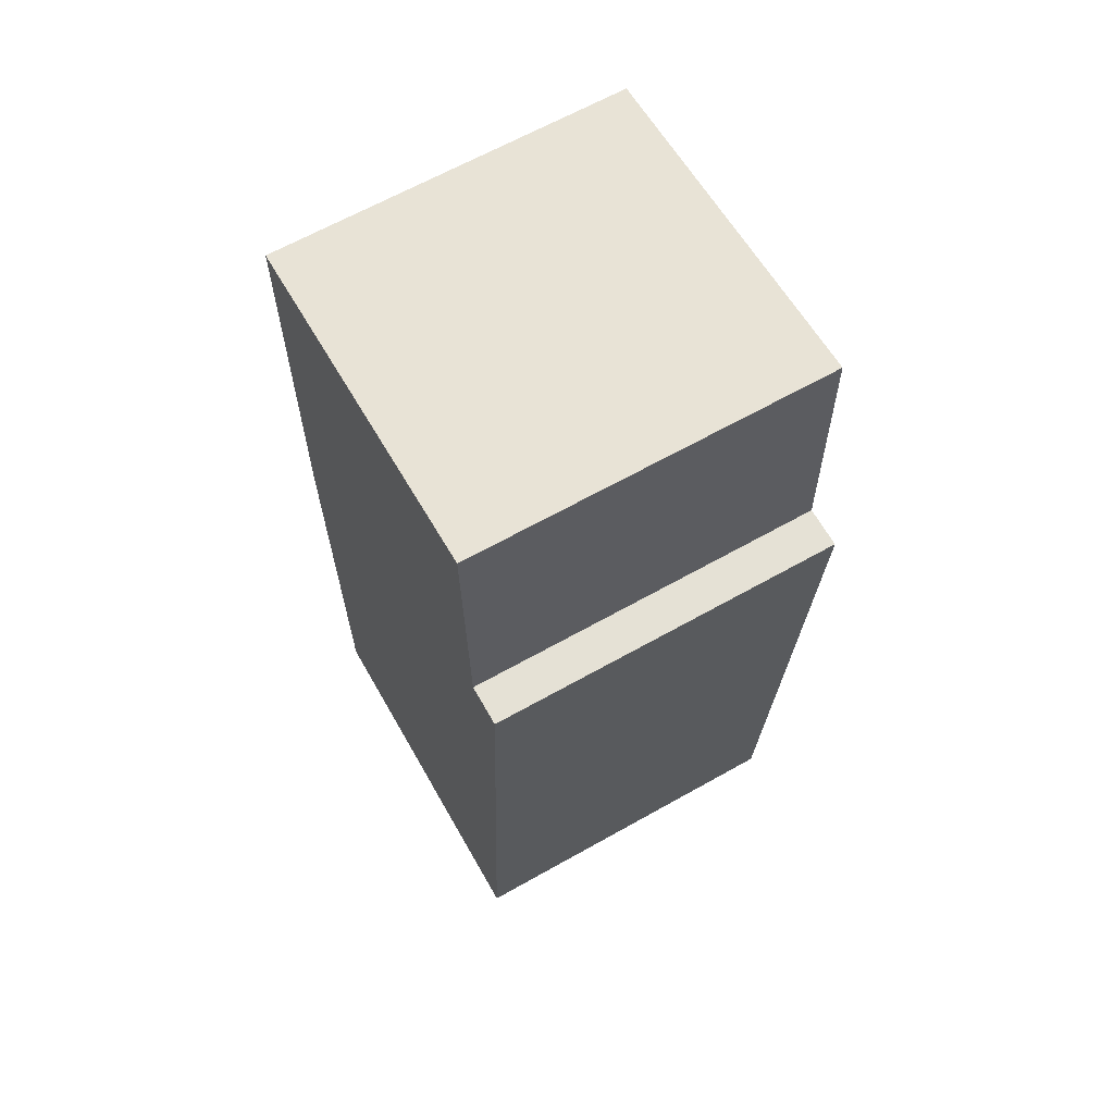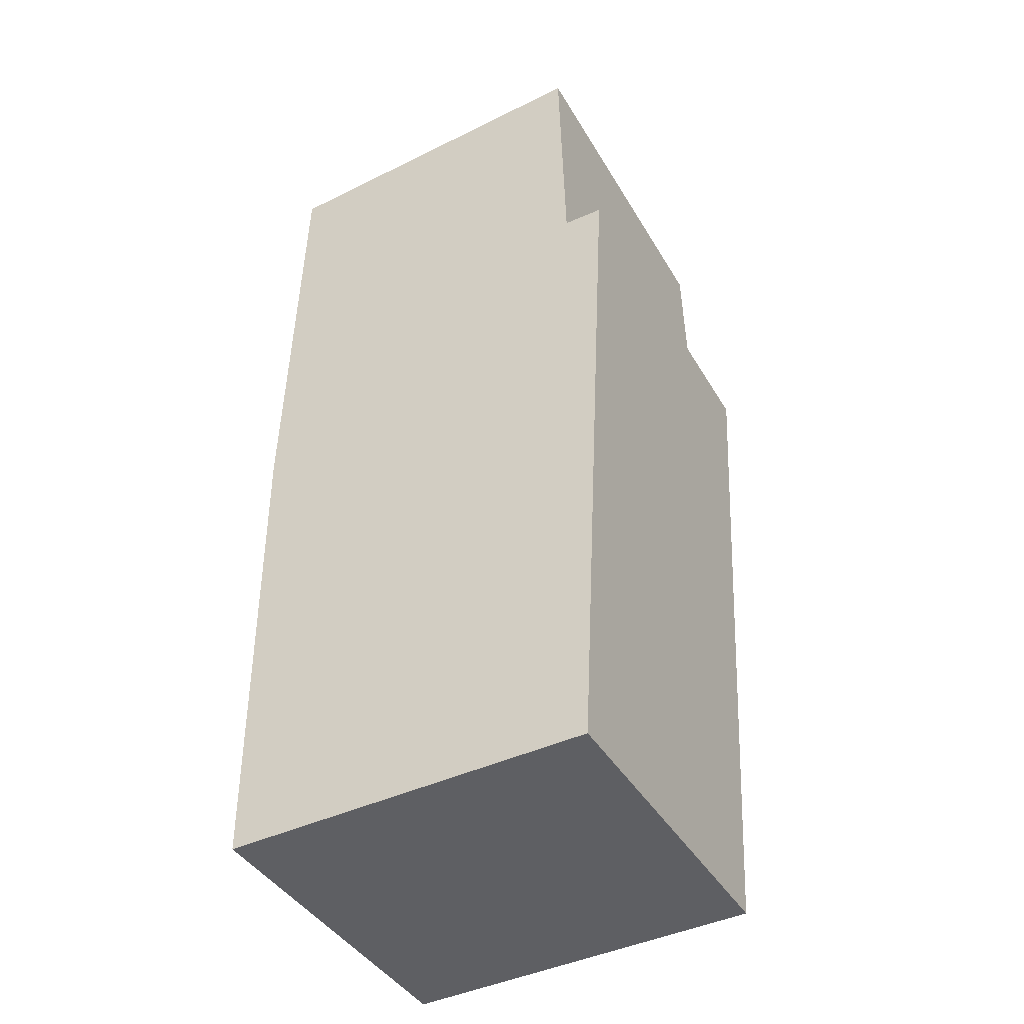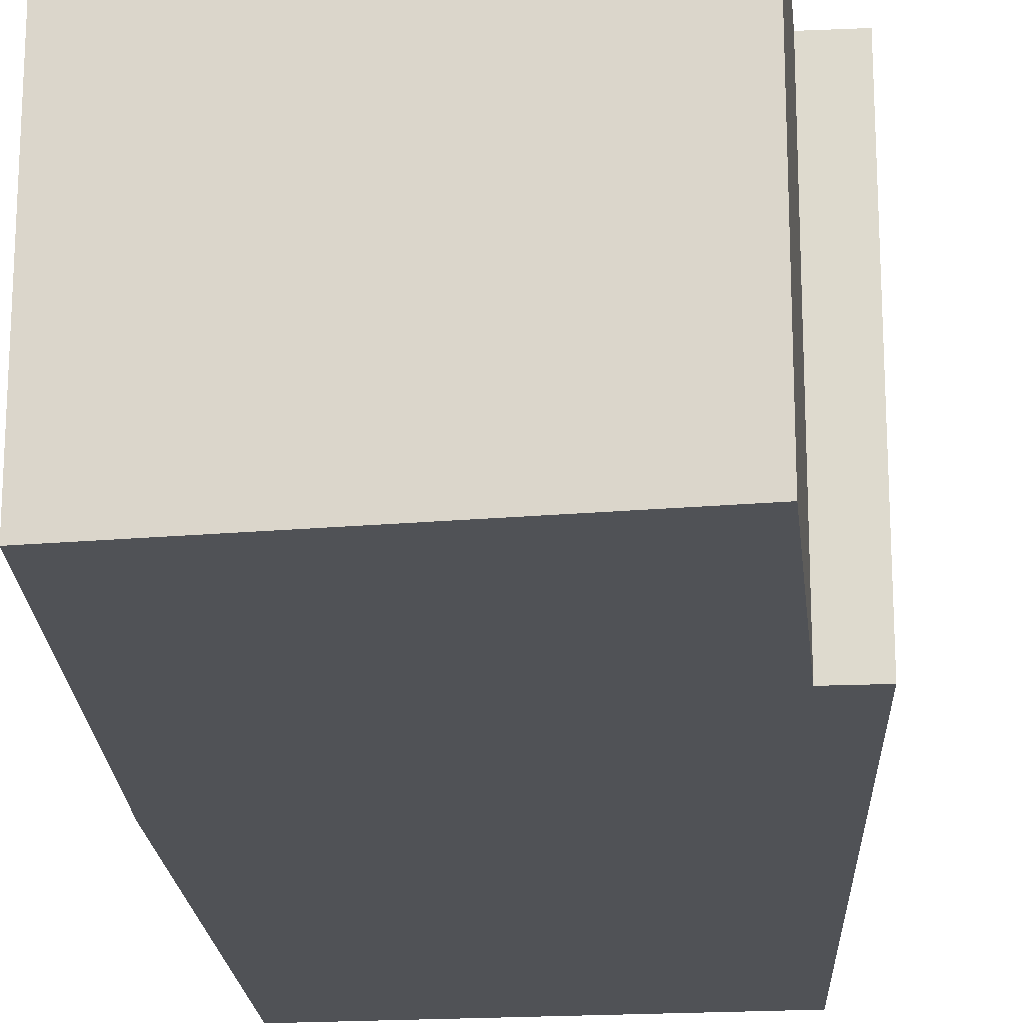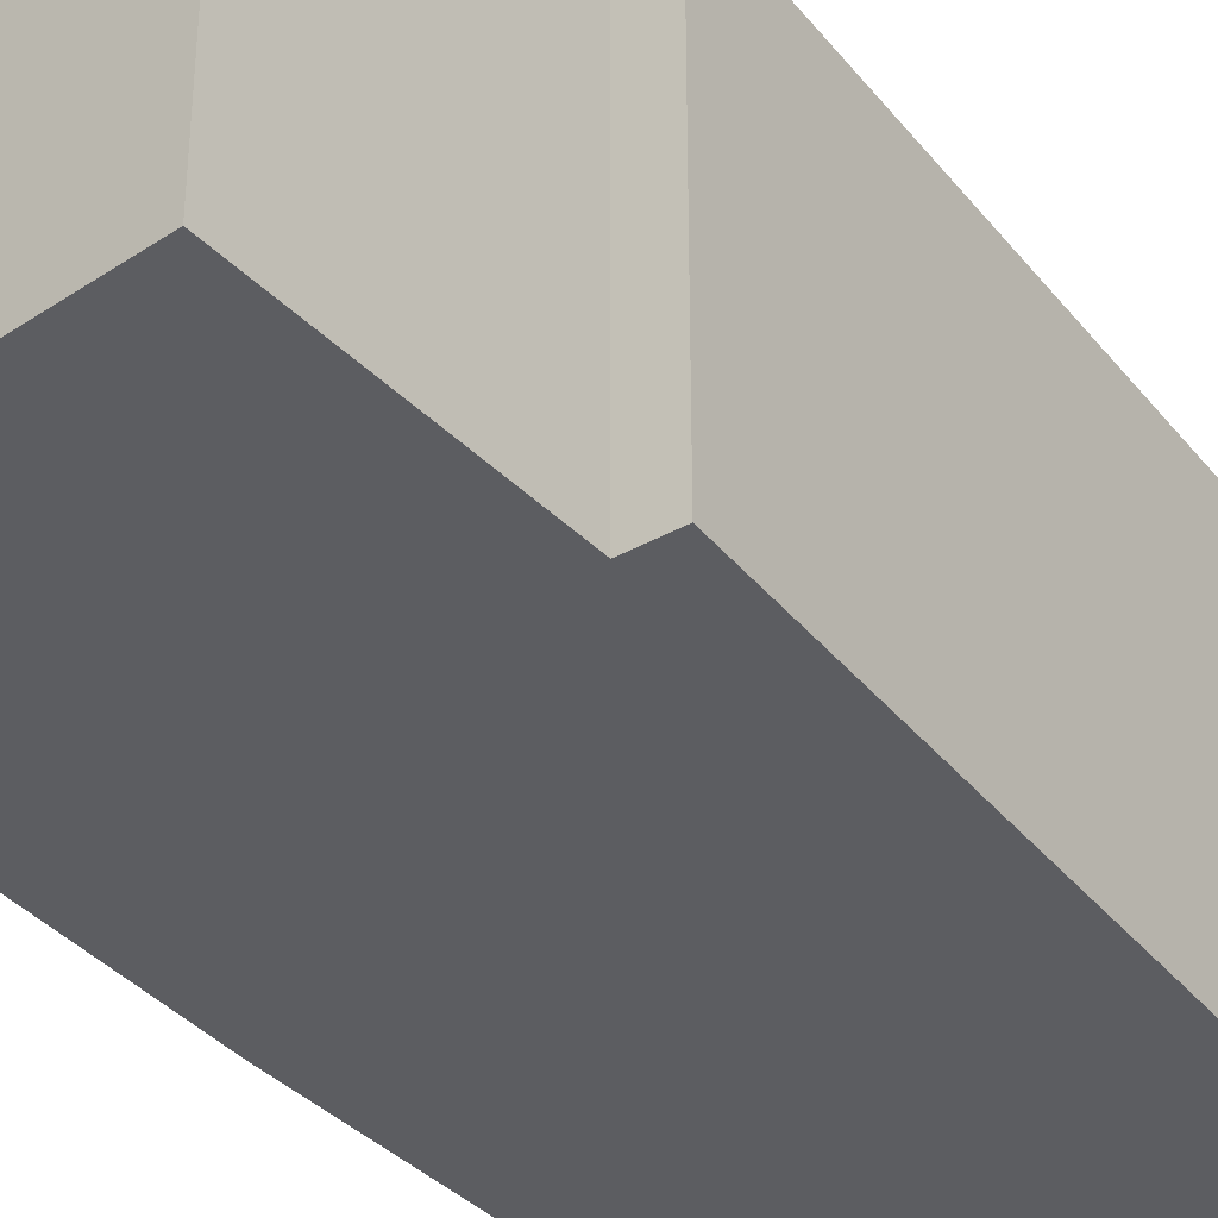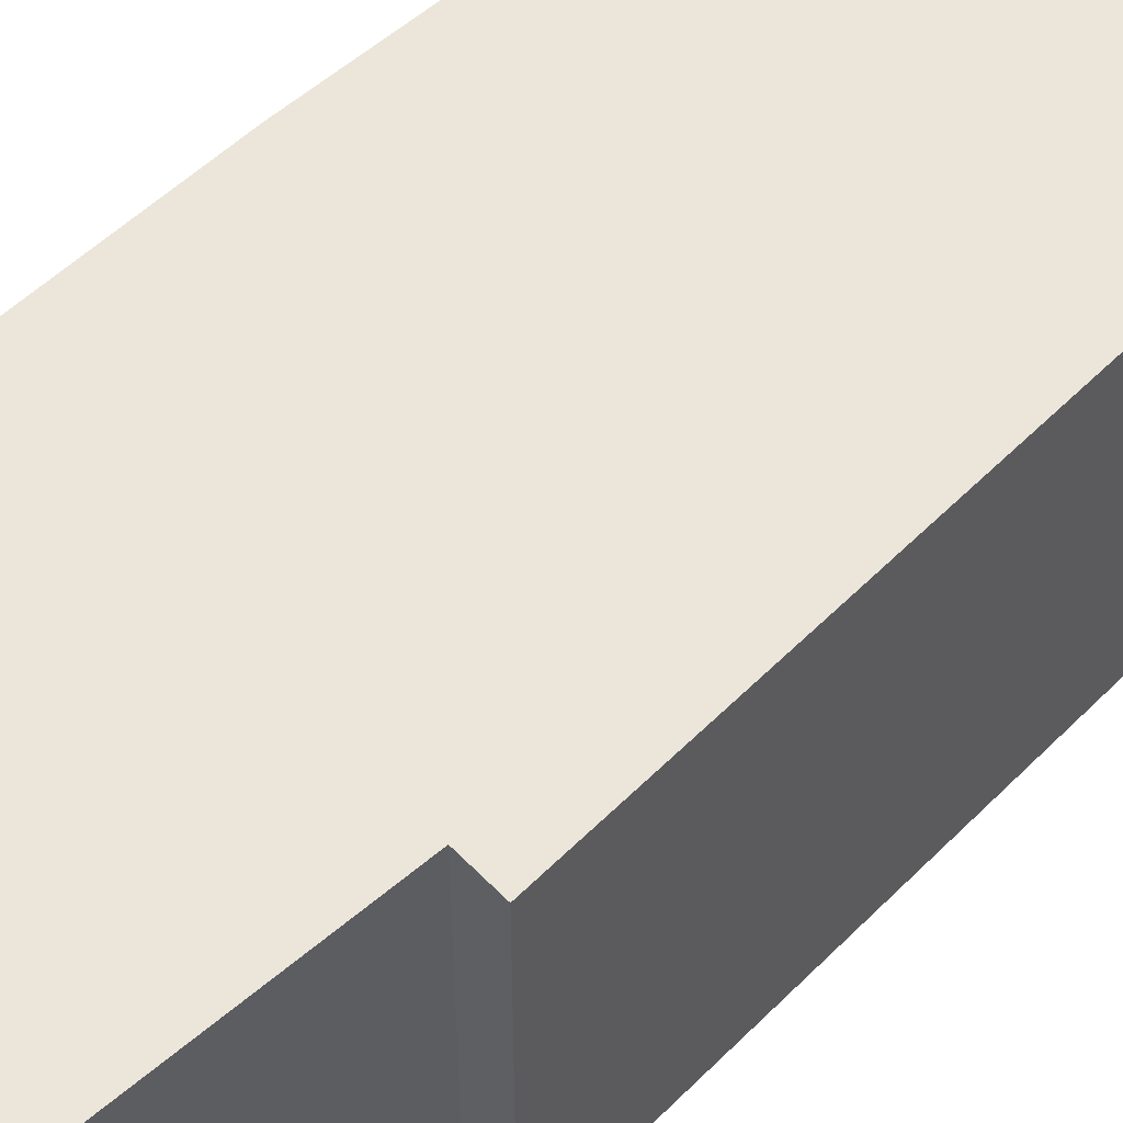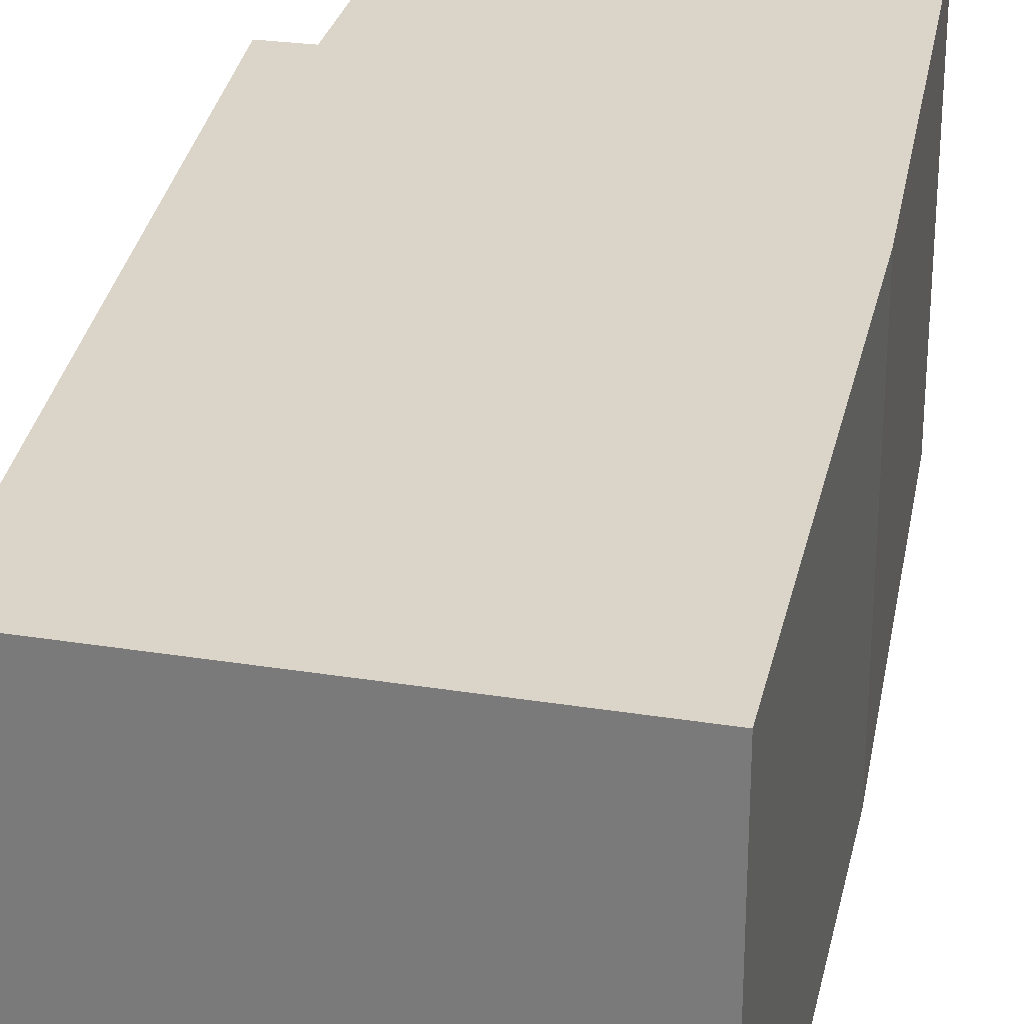
<metadata>
{"format":"obj","ext":"obj","renderer":"f3d","projection":"perspective","resolution":1024,"background":"white","views":[{"elev":65.2,"azim":60.5,"up":"+Z"},{"elev":-41.2,"azim":28.0,"up":"+Z"},{"elev":-20.7,"azim":4.4,"up":"+Y"},{"elev":-36.4,"azim":36.3,"up":"+Y"},{"elev":55.8,"azim":46.8,"up":"+Y"},{"elev":29.2,"azim":-168.3,"up":"+Y"}]}
</metadata>
<code>
v  3.542 3.499 4.549
v  0.115 3.499 3.607
v  0.136 3.499 4.272
v  0 3.499 2.143e-16
v  0.016 3.499 -3.219
v  3.603 3.499 2.07
v  0.023 3.499 -4.756
v  3.996 3.499 2.071
v  3.659 3.499 -4.645
v  0.023 2.912e-16 -4.756
v  0 0 0
v  0.016 1.971e-16 -3.219
v  0.115 -2.209e-16 3.607
v  0.136 -2.616e-16 4.272
v  3.542 -2.785e-16 4.549
v  3.603 -1.268e-16 2.07
v  3.996 -1.268e-16 2.071
v  3.659 2.844e-16 -4.645
g defaultobject
f 1 2 3
f 2 1 4
f 4 1 5
f 5 1 6
f 5 6 7
f 7 6 8
f 7 8 9
f 10 5 7
f 5 10 4
f 4 10 11
f 11 10 12
f 11 2 4
f 2 11 13
f 2 13 3
f 3 13 14
f 14 1 3
f 1 14 15
f 16 8 6
f 8 16 17
f 15 6 1
f 6 15 16
f 17 9 8
f 9 17 18
f 18 7 9
f 7 18 10
f 14 16 15
f 16 14 13
f 16 13 11
f 16 18 17
f 18 16 11
f 18 11 12
f 18 12 10

</code>
